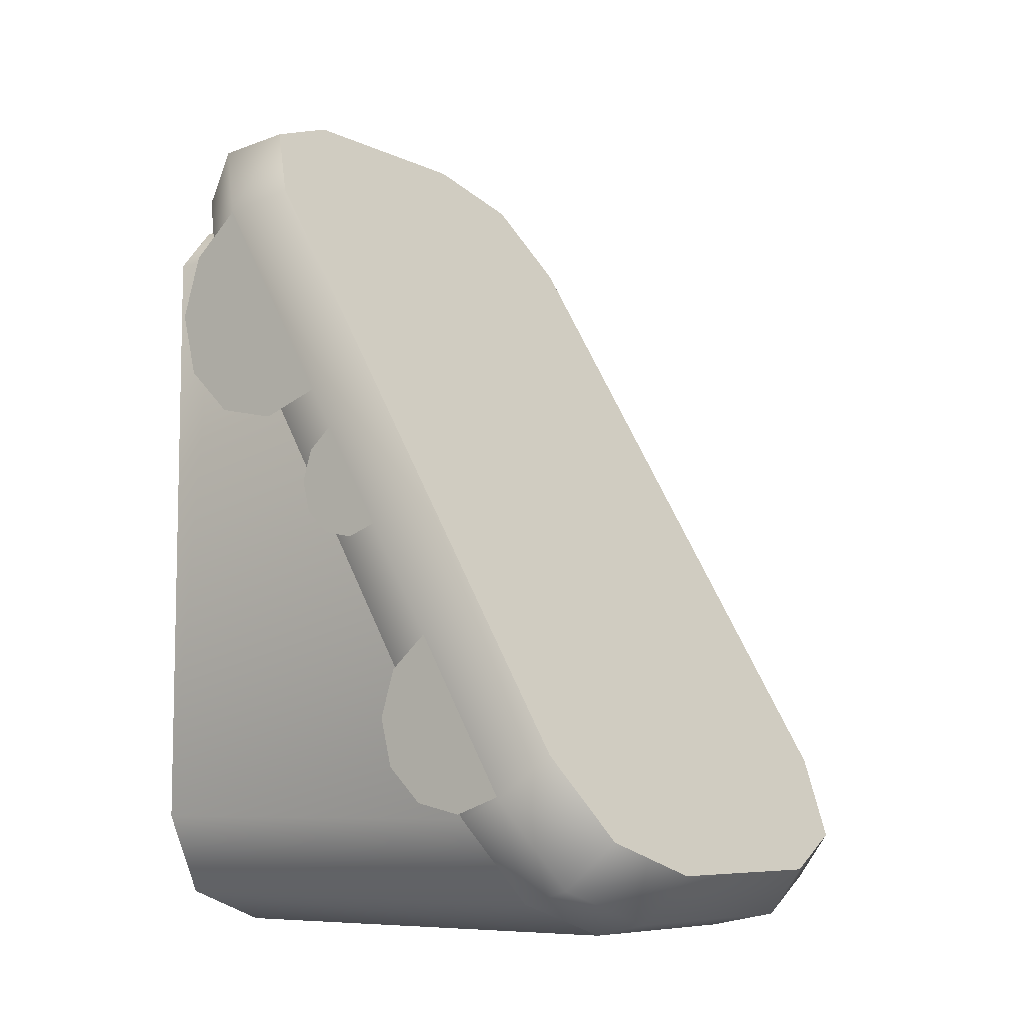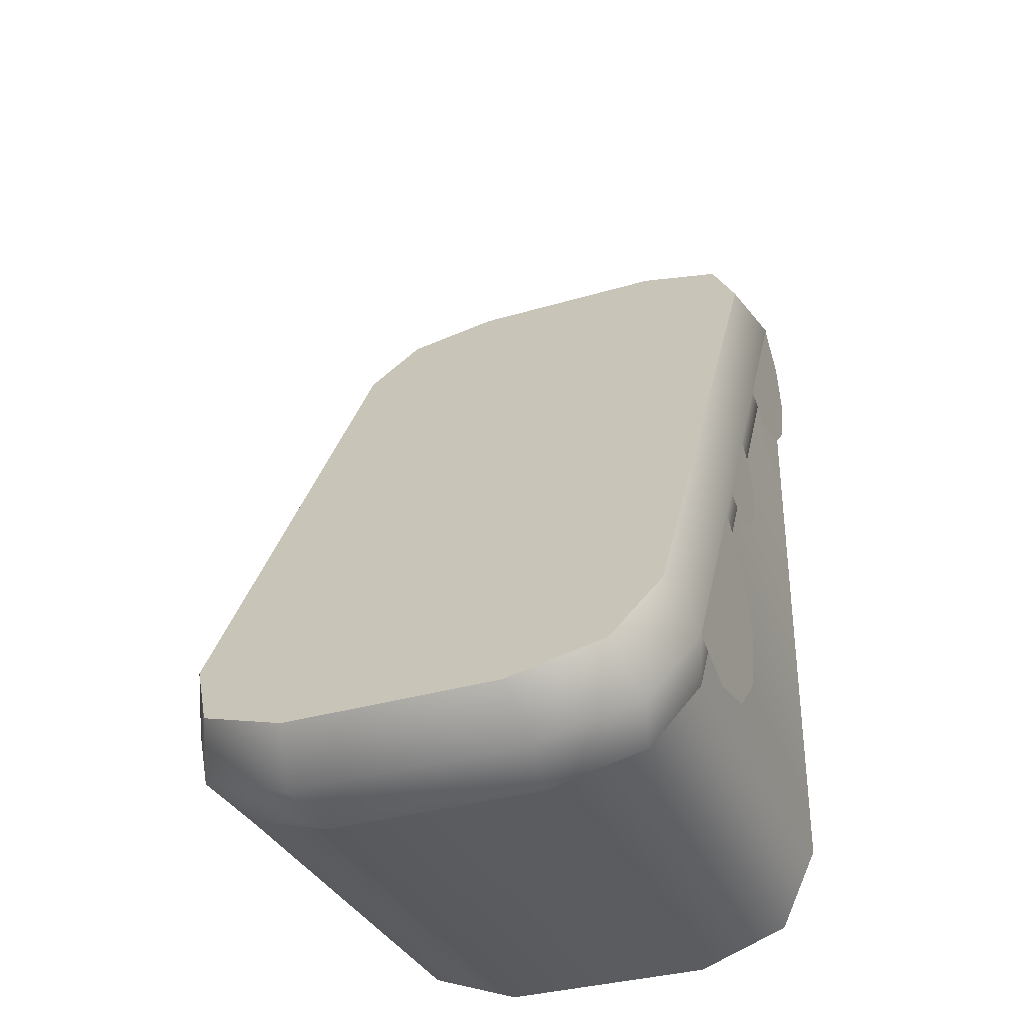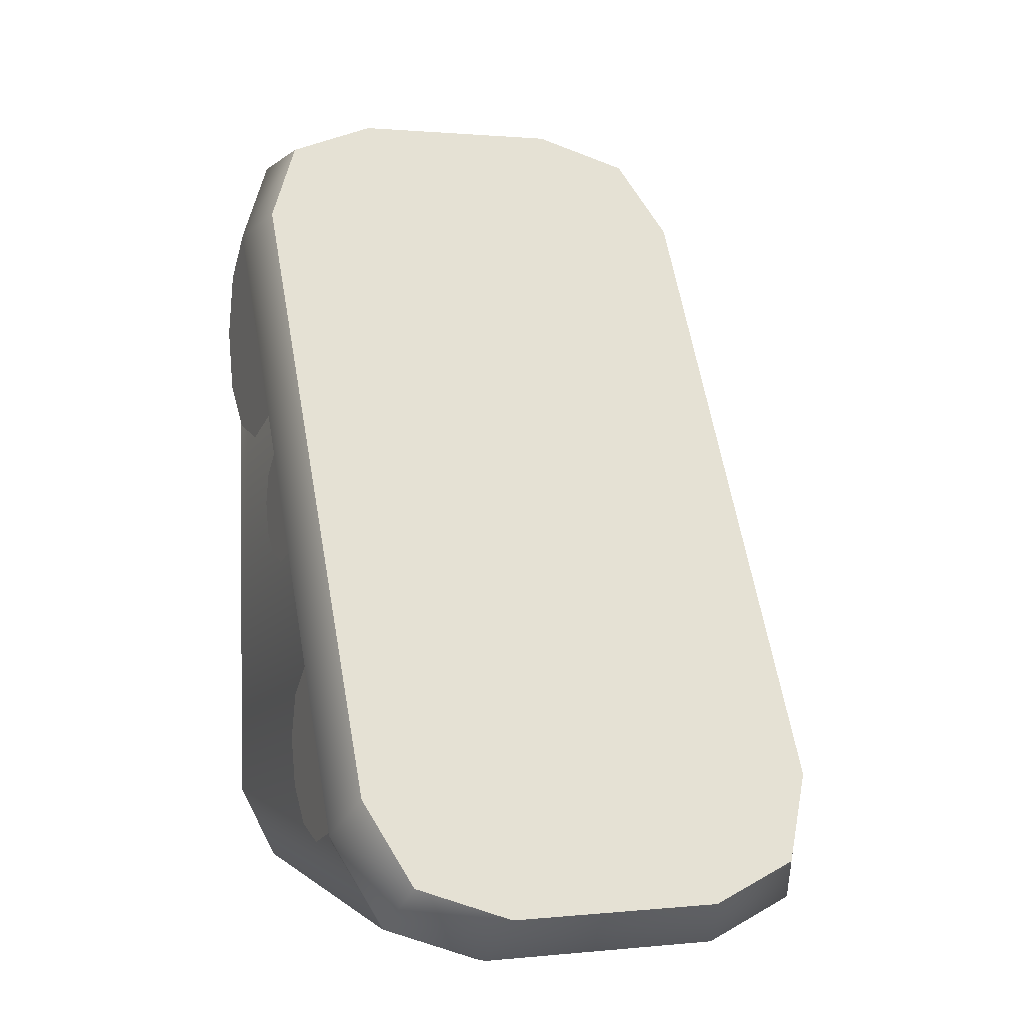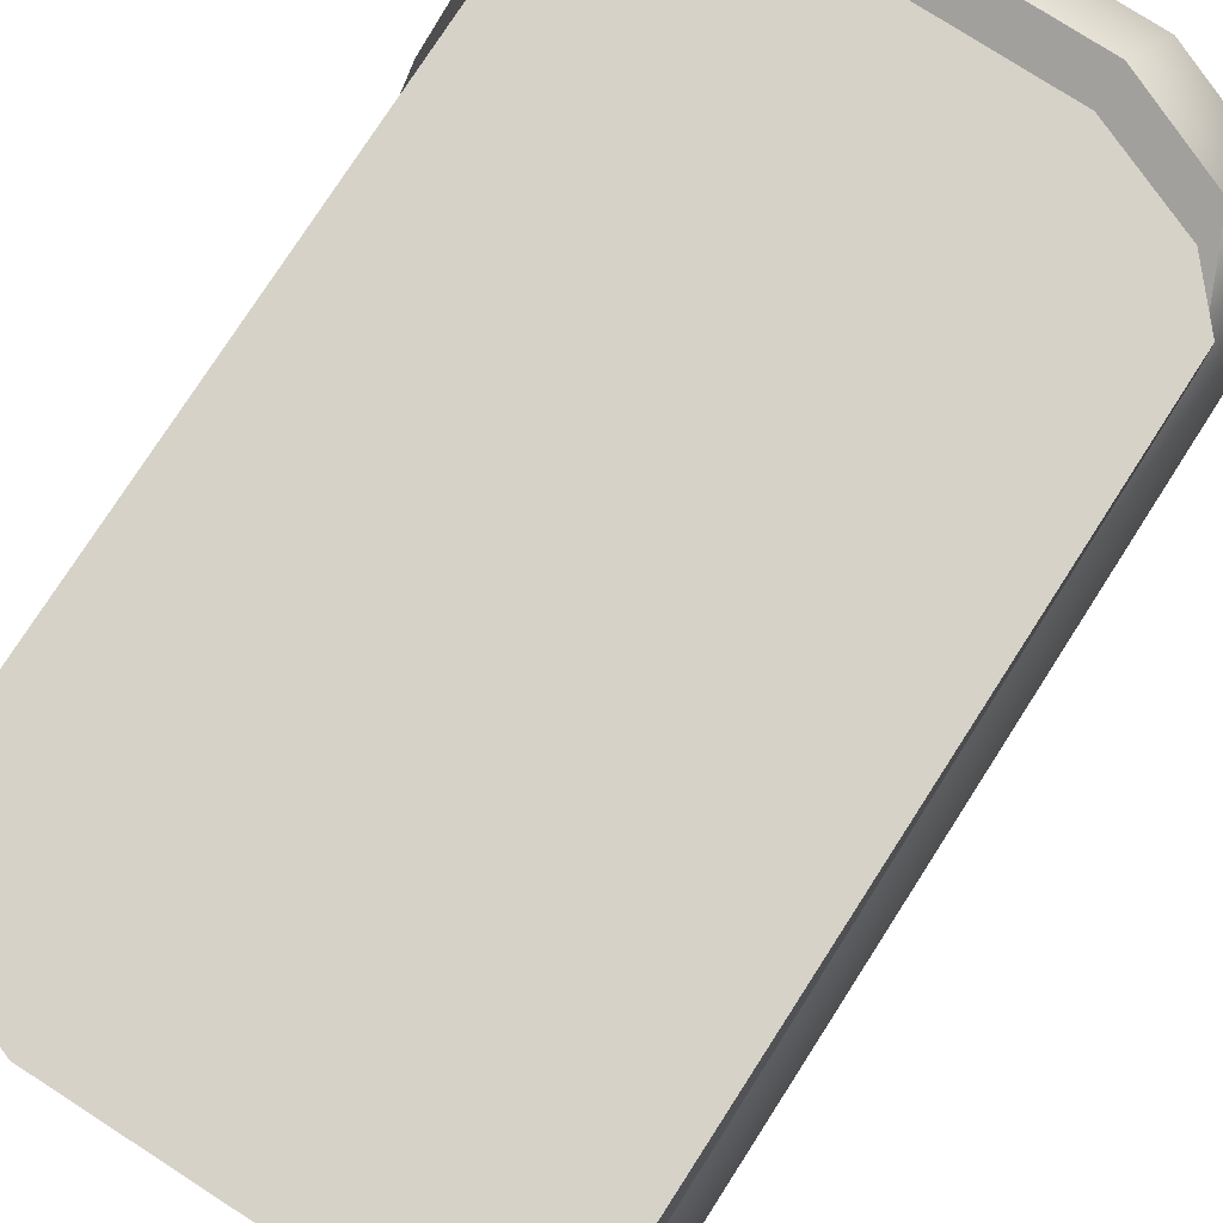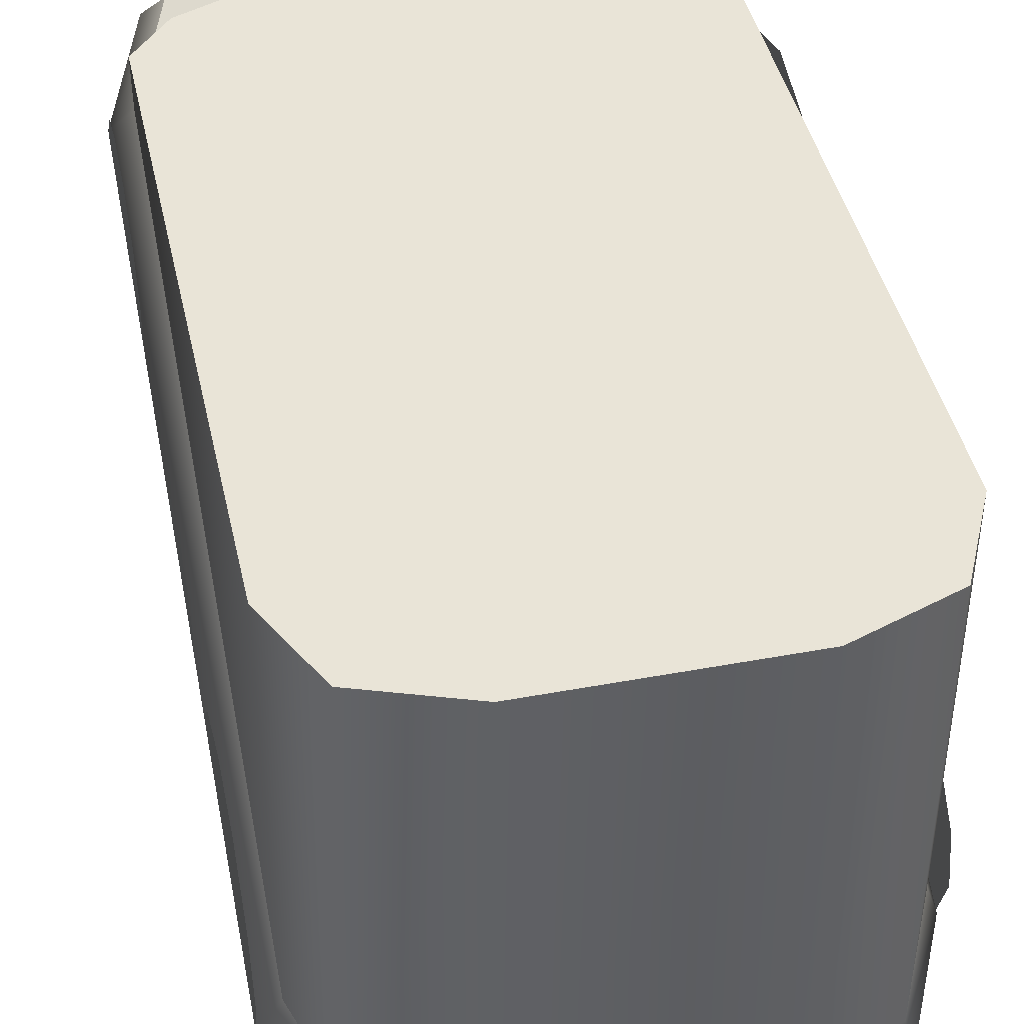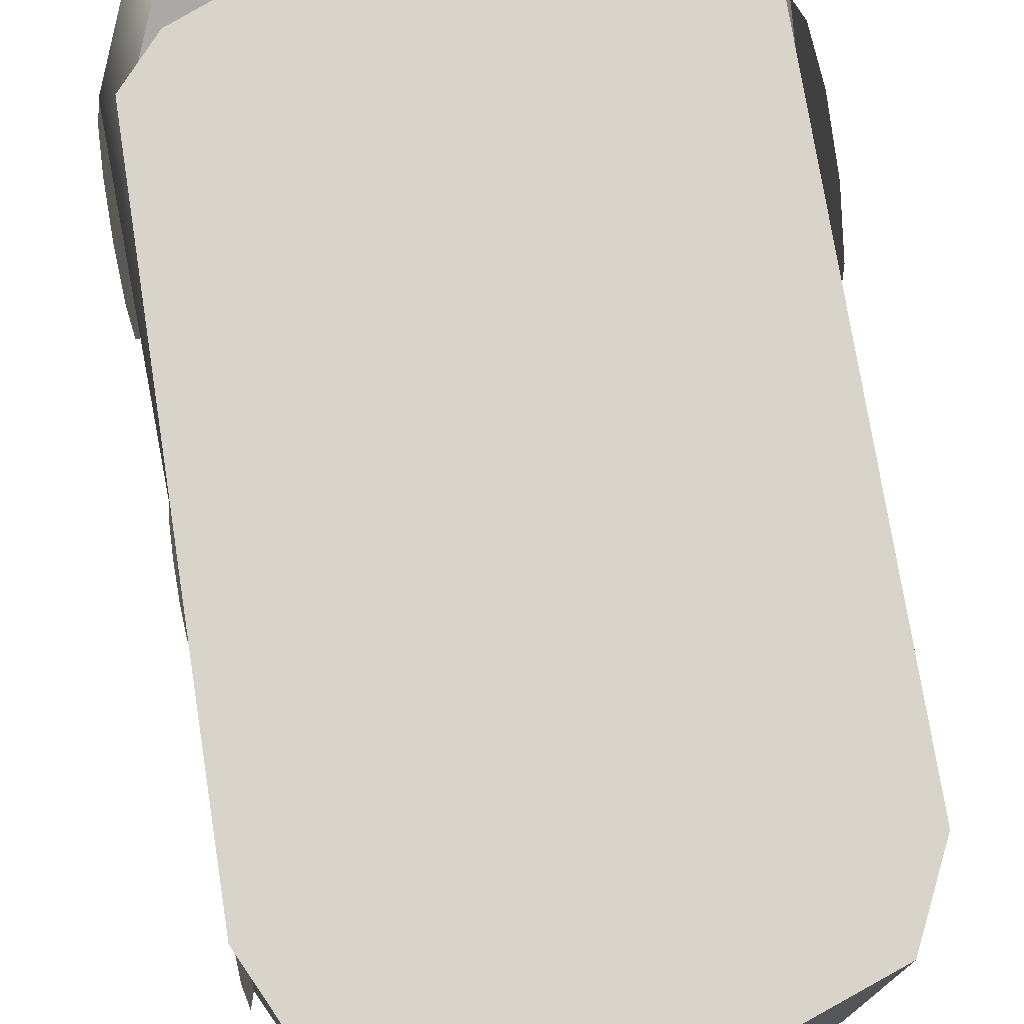
<metadata>
{"format":"obj","ext":"obj","renderer":"f3d","projection":"perspective","resolution":1024,"background":"white","views":[{"elev":-7.6,"azim":127.2,"up":"+Y"},{"elev":-33.9,"azim":-158.0,"up":"+Y"},{"elev":1.0,"azim":159.4,"up":"+Y"},{"elev":77.5,"azim":32.8,"up":"+Z"},{"elev":43.3,"azim":-12.4,"up":"+Z"},{"elev":75.1,"azim":-9.0,"up":"+Z"}]}
</metadata>
<code>
o block-snow-overhang-large-slope-steep-narrow.005
v 0.5 0.6915 -0.3739
v 0.4198 0.8591 -0.2771
v 0.5 -0.5665 -1.1
v 0.4198 -0.7341 -1.197
v 0.2263 0.9285 -0.237
v 0.2263 -0.8035 -1.237
v -0.2263 0.9285 -0.237
v -0.2263 -0.8035 -1.237
v -0.4198 0.8591 -0.2771
v -0.4198 -0.7341 -1.197
v -0.5 0.6915 -0.3739
v -0.5 -0.5665 -1.1
v 0.5411 -0.6527 -1.006
v 0.5 -0.6915 -0.8837
v 0.5411 0.6527 -0.252
v 0.5 0.5665 -0.1574
v 0.2263 -0.9285 -1.021
v 0.2536 -0.9016 -1.149
v -0.2263 -0.9285 -1.021
v -0.2536 -0.9016 -1.149
v -0.4569 -0.8287 -1.107
v -0.5411 -0.6527 -1.006
v -0.4198 -0.8591 -0.9804
v -0.5 -0.6915 -0.8837
v 0.4198 0.7341 -0.06062
v 0.2263 0.8035 -0.02053
v 0.4569 0.8287 -0.1503
v 0.2536 0.9016 -0.1083
v 0.4198 -0.8591 -0.9804
v 0.4569 -0.8287 -1.107
v -0.5411 0.6527 -0.252
v -0.5 0.5665 -0.1574
v -0.4198 0.7341 -0.06062
v -0.4569 0.8287 -0.1503
v -0.2263 0.8035 -0.02053
v -0.2536 0.9016 -0.1083
v 0.5411 0.2983 -0.1394
v 0.5411 0.4318 -0.1058
v 0.5411 0.2024 -0.2382
v 0.5411 0.1729 -0.3727
v 0.5411 0.563 -0.1475
v 0.5411 0.2186 -0.5026
v 0.5411 0.6527 -0.252
v 0.5411 -0.04519 -0.4963
v 0.5411 0.02157 -0.4795
v 0.5411 -0.09312 -0.5457
v 0.5411 -0.1079 -0.6129
v 0.5411 0.08718 -0.5003
v 0.5411 -0.08503 -0.6779
v 0.5411 0.132 -0.5526
v 0.5411 -0.5877 -0.7302
v 0.5411 -0.4875 -0.705
v 0.5411 -0.6596 -0.8043
v 0.5411 -0.6817 -0.9052
v 0.5411 -0.3891 -0.7362
v 0.5411 -0.6474 -1.003
v 0.5411 -0.3219 -0.8146
v -0.5411 -0.09216 -0.5234
v -0.5411 -0.1401 -0.5728
v -0.5411 -0.0254 -0.5066
v -0.5411 0.04021 -0.5274
v -0.5411 -0.1548 -0.6401
v -0.5411 0.08503 -0.5797
v -0.5411 -0.132 -0.705
v -0.5411 -0.573 -0.6424
v -0.5411 -0.6688 -0.7412
v -0.5411 -0.4395 -0.6088
v -0.5411 -0.3082 -0.6505
v -0.5411 -0.6983 -0.8757
v -0.5411 -0.2186 -0.755
v -0.5411 -0.6527 -1.006
v -0.5411 0.3816 -0.1705
v -0.5411 0.3097 -0.2447
v -0.5411 0.4818 -0.1453
v -0.5411 0.5802 -0.1766
v -0.5411 0.2876 -0.3455
v -0.5411 0.6474 -0.255
v -0.5411 0.3219 -0.4429
v -0.2263 -0.9285 -0.05378
v 0.2263 -0.9285 -0.05378
v -0.4198 -0.8591 -0.05378
v -0.4198 -0.8591 -0.9804
v -0.5 -0.6915 -0.05378
v 0.4198 -0.8591 -0.9804
v 0.4198 -0.8591 -0.05378
v 0.5 -0.6915 -0.05378
v 0.5 0.5665 -0.1574
v 0.5 0.5665 -0.05378
v -0.5 0.5665 -0.05378
v -0.5 0.5665 -0.1574
v -0.2263 0.7402 -0.05378
v -0.2263 0.7402 -0.1574
v 0.2263 0.7402 -0.05378
v 0.2263 0.7402 -0.1574
v -0.4198 0.66 -0.05378
v -0.4198 0.66 -0.1574
v 0.4198 0.66 -0.05378
v 0.4198 0.66 -0.1574
f 3 2 1
f 2 3 4
f 2 4 5
f 5 4 6
f 5 6 7
f 7 6 8
f 7 8 9
f 9 8 10
f 9 10 11
f 11 10 12
f 15 14 13
f 14 15 16
f 19 18 17
f 18 19 20
f 23 22 21
f 22 23 24
f 27 26 25
f 26 27 28
f 18 29 17
f 29 18 30
f 24 31 22
f 31 24 32
f 35 34 33
f 34 35 36
f 28 35 26
f 35 28 36
f 23 20 19
f 20 23 21
f 33 31 32
f 31 33 34
f 13 29 30
f 29 13 14
f 15 25 16
f 25 15 27
f 31 12 22
f 12 31 11
f 31 9 11
f 9 31 34
f 7 34 36
f 34 7 9
f 28 7 36
f 7 28 5
f 3 15 13
f 15 3 1
f 6 30 18
f 30 6 4
f 20 6 18
f 6 20 8
f 4 13 30
f 13 4 3
f 10 20 21
f 20 10 8
f 22 10 21
f 10 22 12
f 2 28 27
f 28 2 5
f 2 15 1
f 15 2 27
f 25 14 16
f 14 25 29
f 29 25 26
f 29 26 17
f 17 26 35
f 17 35 19
f 19 35 33
f 19 33 23
f 23 33 32
f 23 32 24
f 39 38 37
f 38 39 40
f 38 40 41
f 41 40 42
f 41 42 43
f 46 45 44
f 45 46 47
f 45 47 48
f 48 47 49
f 48 49 50
f 53 52 51
f 52 53 54
f 52 54 55
f 55 54 56
f 55 56 57
f 60 59 58
f 59 60 61
f 59 61 62
f 62 61 63
f 62 63 64
f 67 66 65
f 66 67 68
f 66 68 69
f 69 68 70
f 69 70 71
f 74 73 72
f 73 74 75
f 73 75 76
f 76 75 77
f 76 77 78
f 19 80 79
f 80 19 17
f 83 82 81
f 82 83 24
f 14 85 84
f 85 14 86
f 82 79 81
f 79 82 19
f 17 85 80
f 85 17 84
f 87 86 14
f 86 87 88
f 89 24 83
f 24 89 90
f 93 92 91
f 92 93 94
f 95 90 89
f 90 95 96
f 98 93 97
f 93 98 94
f 92 95 91
f 95 92 96
f 98 88 87
f 88 98 97
f 97 86 88
f 86 97 85
f 85 97 93
f 85 93 80
f 80 93 91
f 80 91 79
f 79 91 95
f 79 95 81
f 81 95 89
f 81 89 83
f 3 2 1
f 2 3 4
f 2 4 5
f 5 4 6
f 5 6 7
f 7 6 8
f 7 8 9
f 9 8 10
f 9 10 11
f 11 10 12
f 15 14 13
f 14 15 16
f 19 18 17
f 18 19 20
f 23 22 21
f 22 23 24
f 27 26 25
f 26 27 28
f 18 29 17
f 29 18 30
f 24 31 22
f 31 24 32
f 35 34 33
f 34 35 36
f 28 35 26
f 35 28 36
f 23 20 19
f 20 23 21
f 33 31 32
f 31 33 34
f 13 29 30
f 29 13 14
f 15 25 16
f 25 15 27
f 31 12 22
f 12 31 11
f 31 9 11
f 9 31 34
f 7 34 36
f 34 7 9
f 28 7 36
f 7 28 5
f 3 15 13
f 15 3 1
f 6 30 18
f 30 6 4
f 20 6 18
f 6 20 8
f 4 13 30
f 13 4 3
f 10 20 21
f 20 10 8
f 22 10 21
f 10 22 12
f 2 28 27
f 28 2 5
f 2 15 1
f 15 2 27
f 25 14 16
f 14 25 29
f 29 25 26
f 29 26 17
f 17 26 35
f 17 35 19
f 19 35 33
f 19 33 23
f 23 33 32
f 23 32 24
f 39 38 37
f 38 39 40
f 38 40 41
f 41 40 42
f 41 42 43
f 46 45 44
f 45 46 47
f 45 47 48
f 48 47 49
f 48 49 50
f 53 52 51
f 52 53 54
f 52 54 55
f 55 54 56
f 55 56 57
f 60 59 58
f 59 60 61
f 59 61 62
f 62 61 63
f 62 63 64
f 67 66 65
f 66 67 68
f 66 68 69
f 69 68 70
f 69 70 71
f 74 73 72
f 73 74 75
f 73 75 76
f 76 75 77
f 76 77 78
f 19 80 79
f 80 19 17
f 83 82 81
f 82 83 24
f 14 85 84
f 85 14 86
f 82 79 81
f 79 82 19
f 17 85 80
f 85 17 84
f 87 86 14
f 86 87 88
f 89 24 83
f 24 89 90
f 93 92 91
f 92 93 94
f 95 90 89
f 90 95 96
f 98 93 97
f 93 98 94
f 92 95 91
f 95 92 96
f 98 88 87
f 88 98 97
f 97 86 88
f 86 97 85
f 85 97 93
f 85 93 80
f 80 93 91
f 80 91 79
f 79 91 95
f 79 95 81
f 81 95 89
f 81 89 83

</code>
